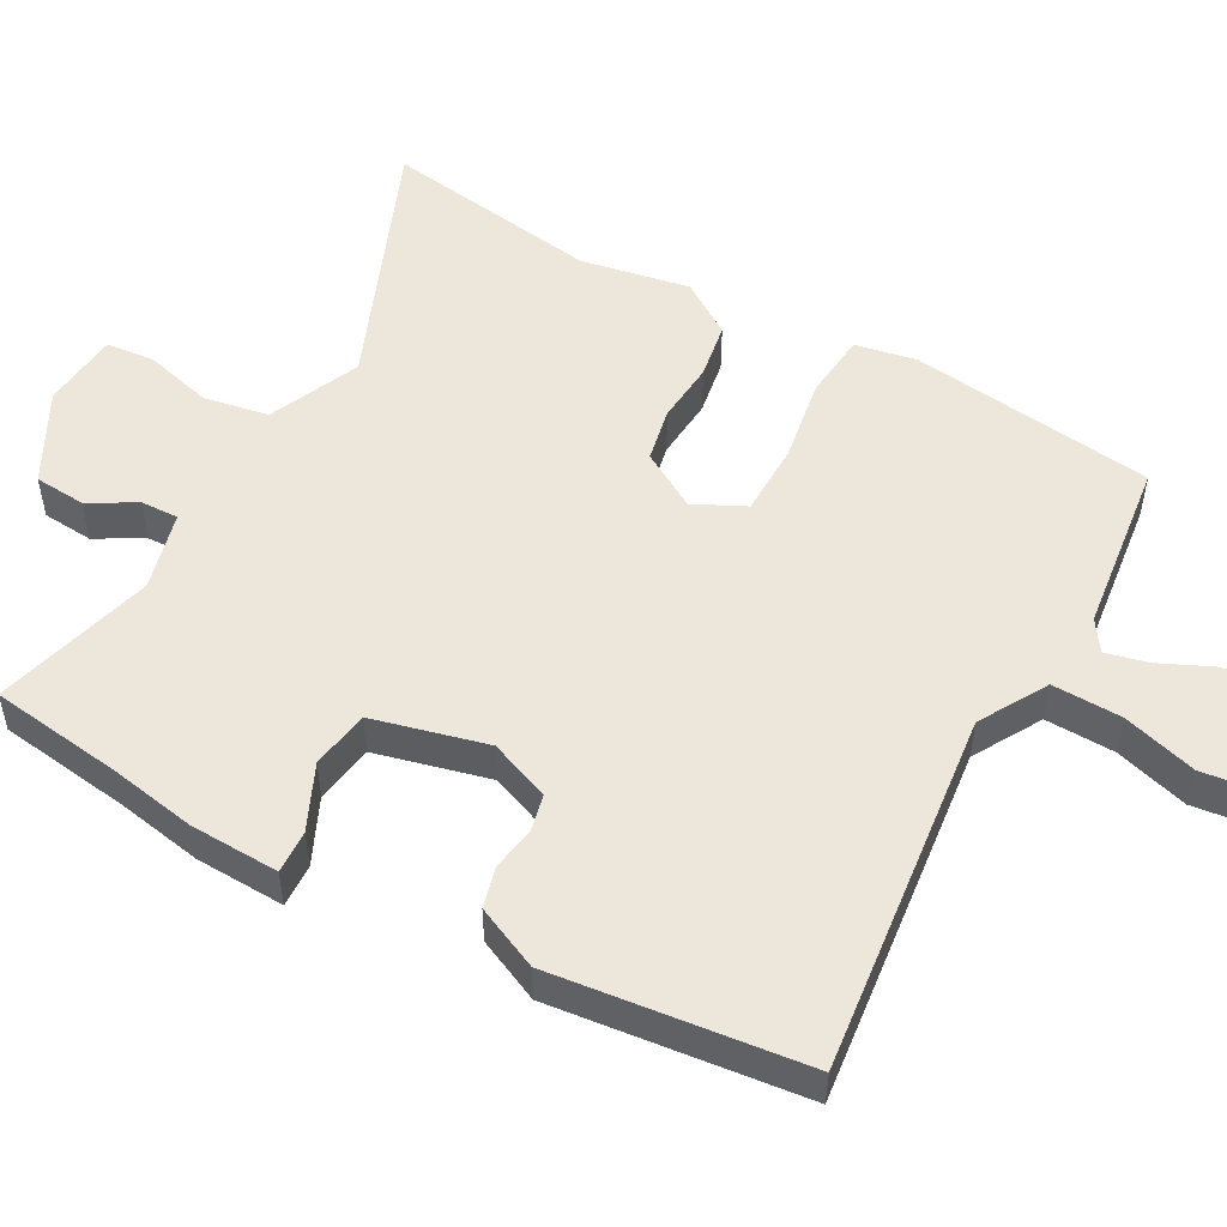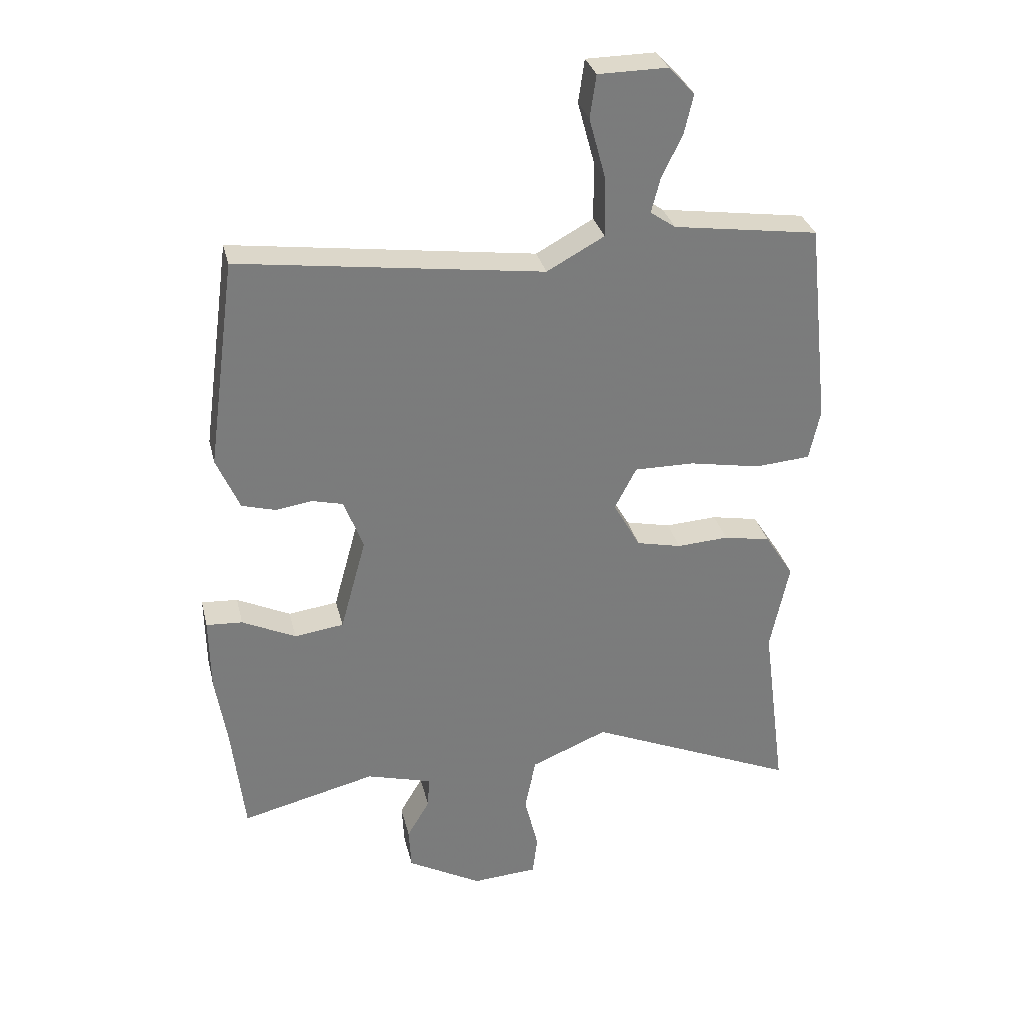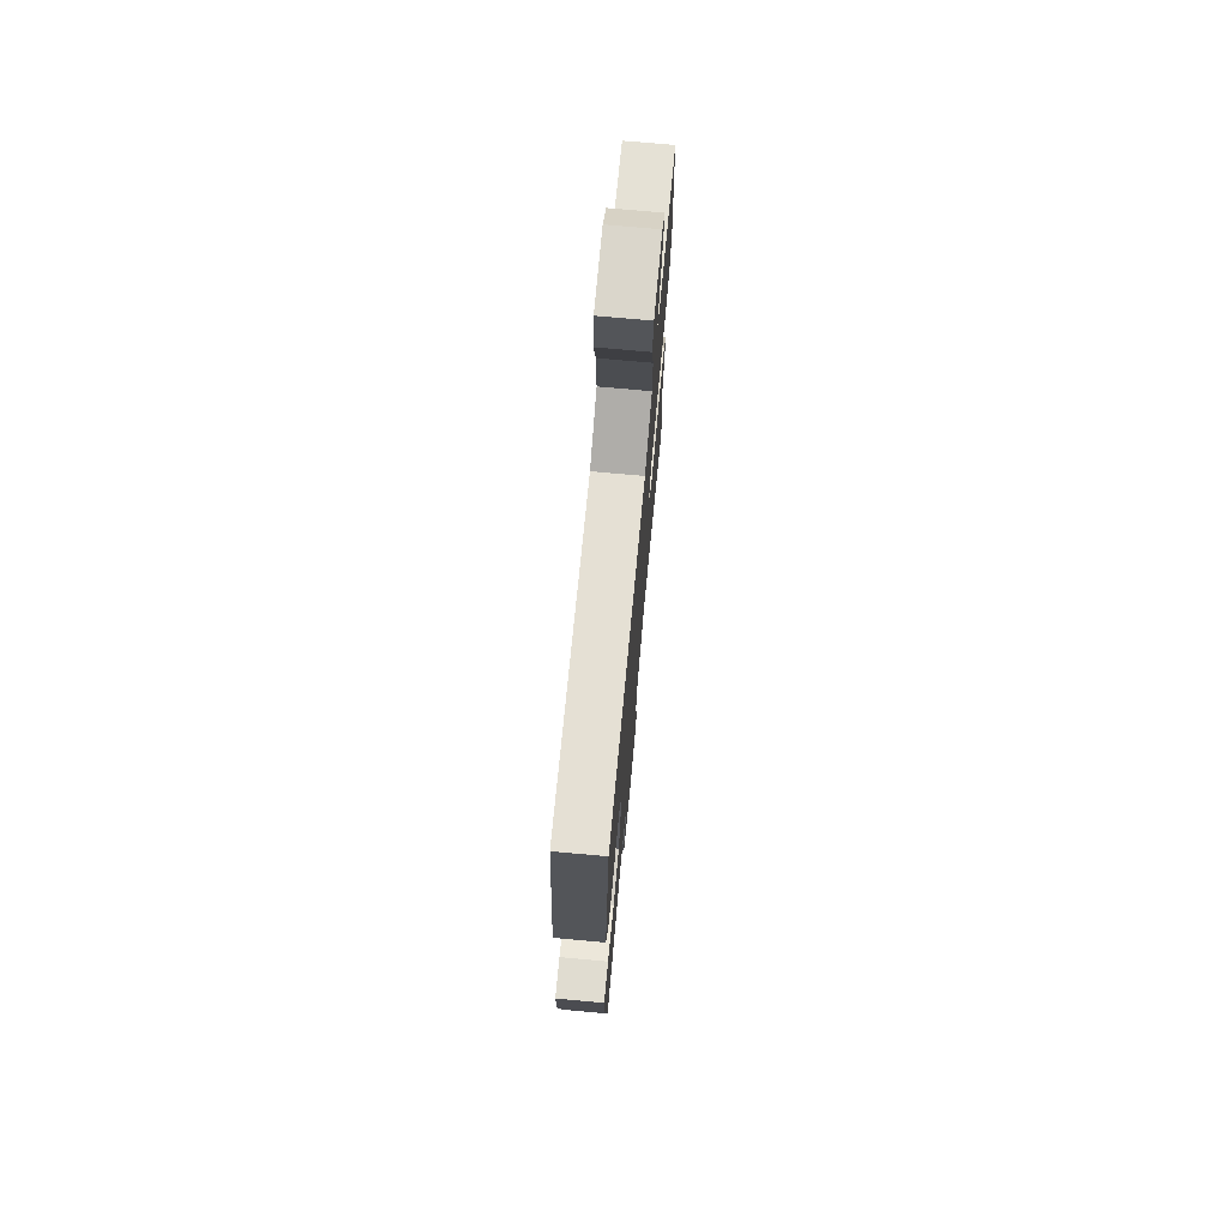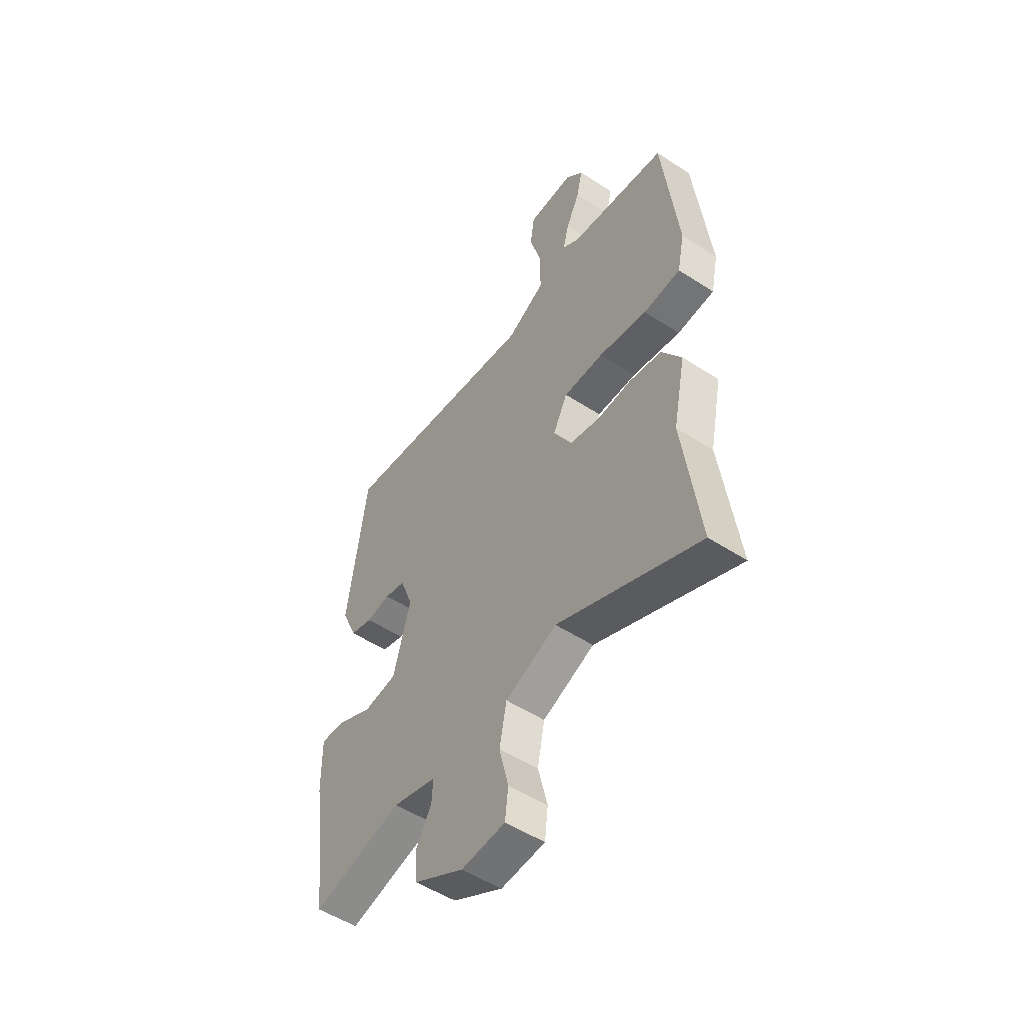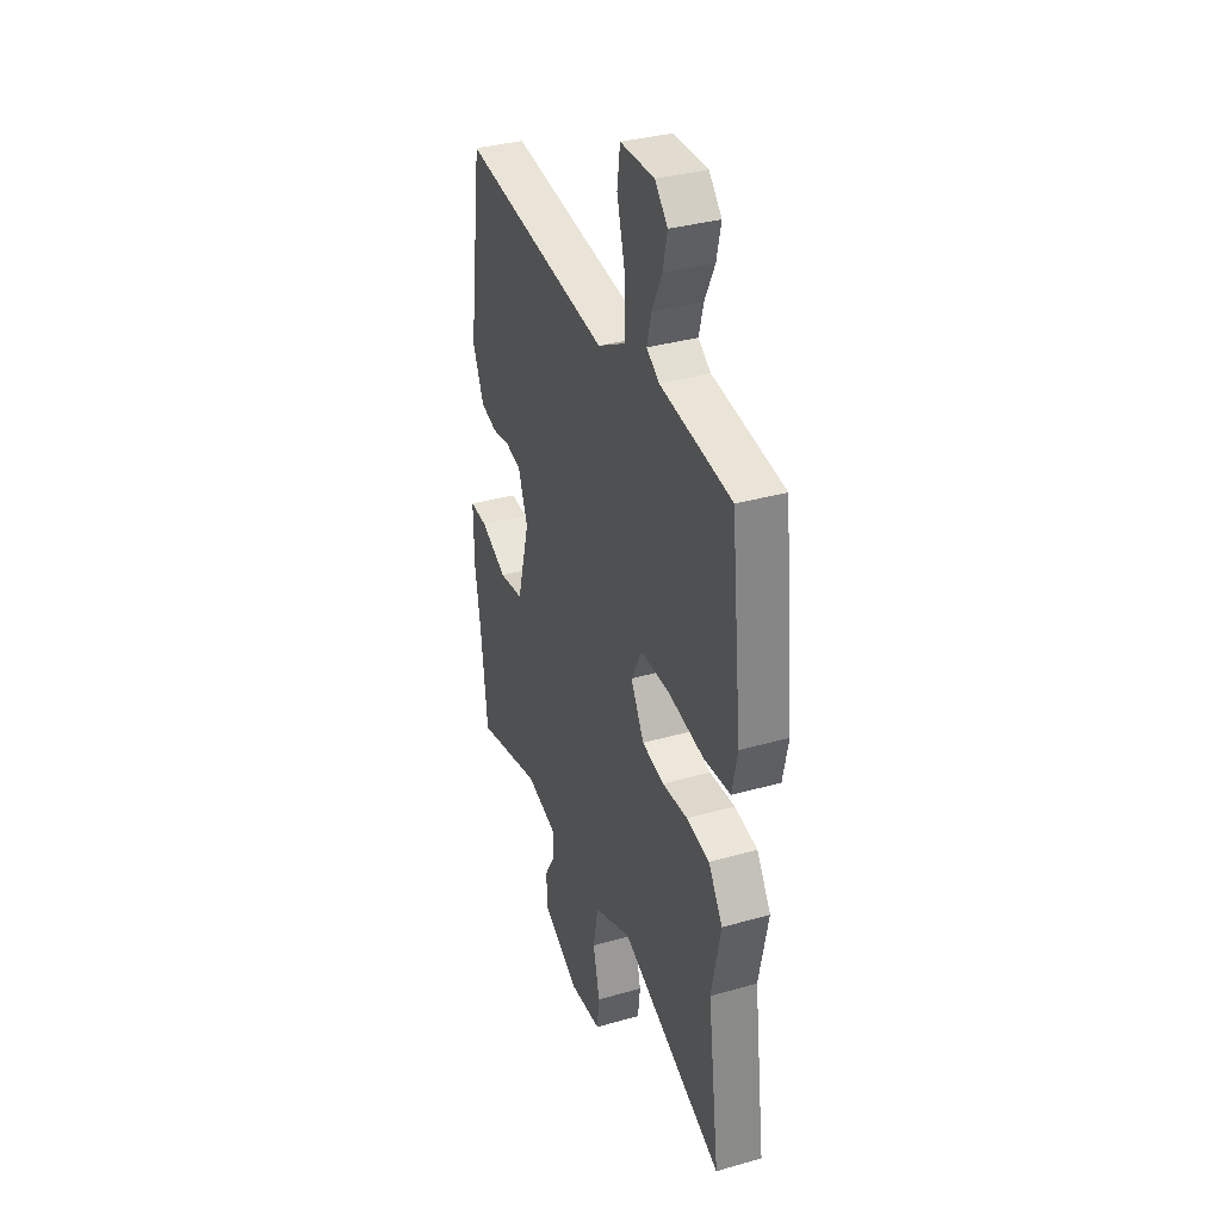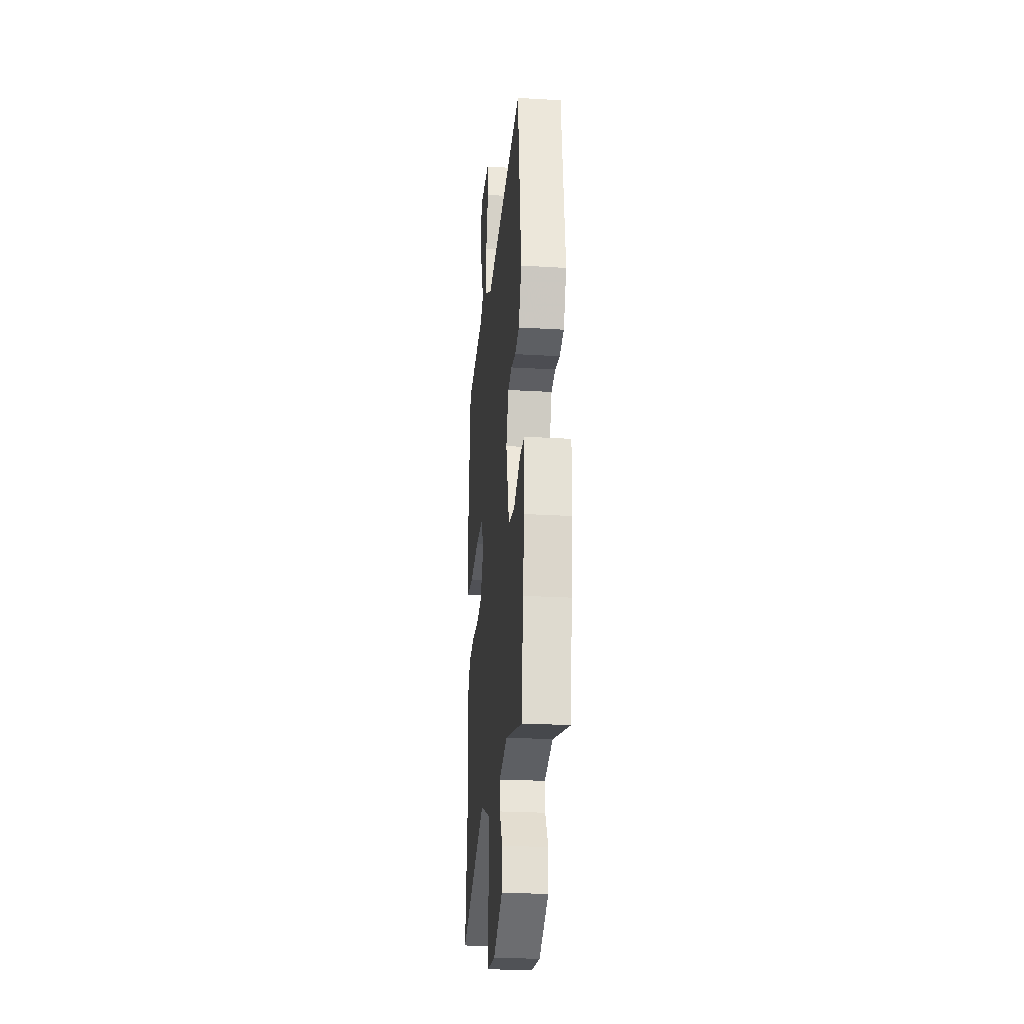
<metadata>
{"format":"obj","ext":"obj","renderer":"f3d","projection":"perspective","resolution":1024,"background":"white","views":[{"elev":51.6,"azim":-59.9,"up":"+Y"},{"elev":31.7,"azim":-13.2,"up":"+Z"},{"elev":73.6,"azim":-84.8,"up":"+Z"},{"elev":-52.4,"azim":55.0,"up":"+Z"},{"elev":34.7,"azim":69.1,"up":"+Z"},{"elev":-24.8,"azim":-95.6,"up":"+Z"}]}
</metadata>
<code>
v -0.453 0.07 0.535
v 0.051 0.07 0.467
v 0.146 0.07 0.519
v 0.145 0.07 0.616
v 0.117 0.07 0.719
v 0.127 0.07 0.79
v 0.242 0.07 0.791
v 0.285 0.07 0.745
v 0.27 0.07 0.68
v 0.236 0.07 0.61
v 0.221 0.07 0.552
v 0.263 0.07 0.523
v 0.504 0.07 0.488
v 0.541 0.07 0.147
v 0.523 0.07 0.062
v 0.431 0.07 0.055
v 0.312 0.07 0.077
v 0.212 0.07 0.078
v 0.176 0.07 0.008
v 0.221 0.07 -0.072
v 0.296 0.07 -0.089
v 0.382 0.07 -0.084
v 0.46 0.07 -0.099
v 0.508 0.07 -0.174
v 0.477 0.07 -0.325
v 0.517 0.07 -0.629
v 0.166 0.07 -0.476
v 0.038 0.07 -0.529
v 0.02 0.07 -0.619
v 0.043 0.07 -0.714
v 0.035 0.07 -0.781
v -0.074 0.07 -0.788
v -0.198 0.07 -0.719
v -0.202 0.07 -0.648
v -0.164 0.07 -0.583
v -0.161 0.07 -0.531
v -0.27 0.07 -0.5
v -0.494 0.07 -0.555
v -0.515 0.07 -0.37
v -0.534 0.07 -0.25
v -0.536 0.07 -0.126
v -0.476 0.07 -0.13
v -0.387 0.07 -0.173
v -0.305 0.07 -0.162
v -0.262 0.07 -0.005
v -0.294 0.07 0.08
v -0.346 0.07 0.093
v -0.406 0.07 0.084
v -0.462 0.07 0.1
v -0.5 0.07 0.188
v -0.453 0 0.535
v 0.051 0 0.467
v 0.146 0 0.519
v 0.145 0 0.616
v 0.117 0 0.719
v 0.127 0 0.79
v 0.242 0 0.791
v 0.285 0 0.745
v 0.27 0 0.68
v 0.236 0 0.61
v 0.221 0 0.552
v 0.263 0 0.523
v 0.504 0 0.488
v 0.541 0 0.147
v 0.523 0 0.062
v 0.431 0 0.055
v 0.312 0 0.077
v 0.212 0 0.078
v 0.176 0 0.008
v 0.221 0 -0.072
v 0.296 0 -0.089
v 0.382 0 -0.084
v 0.46 0 -0.099
v 0.508 0 -0.174
v 0.477 0 -0.325
v 0.517 0 -0.629
v 0.166 0 -0.476
v 0.038 0 -0.529
v 0.02 0 -0.619
v 0.043 0 -0.714
v 0.035 0 -0.781
v -0.074 0 -0.788
v -0.198 0 -0.719
v -0.202 0 -0.648
v -0.164 0 -0.583
v -0.161 0 -0.531
v -0.27 0 -0.5
v -0.494 0 -0.555
v -0.515 0 -0.37
v -0.534 0 -0.25
v -0.536 0 -0.126
v -0.476 0 -0.13
v -0.387 0 -0.173
v -0.305 0 -0.162
v -0.262 0 -0.005
v -0.294 0 0.08
v -0.346 0 0.093
v -0.406 0 0.084
v -0.462 0 0.1
v -0.5 0 0.188
f 47 48 49 50
f 46 47 50 1
f 45 46 1 2
f 44 45 2 3
f 40 41 42 43
f 39 40 43 44
f 37 38 39 44
f 36 37 44 3
f 32 33 34 35
f 32 35 36 3
f 29 30 31 32
f 28 29 32 3
f 25 26 27
f 21 22 23 24
f 20 21 24 25
f 14 15 16 17
f 12 13 14 17
f 11 12 17 18
f 7 8 9 10
f 7 10 11
f 4 5 6 7
f 3 4 7 11
f 20 25 27 28
f 19 20 28
f 19 28 3 11
f 11 18 19
f 100 99 98 97
f 51 100 97 96
f 52 51 96 95
f 53 52 95 94
f 93 92 91 90
f 94 93 90 89
f 94 89 88 87
f 53 94 87 86
f 85 84 83 82
f 53 86 85 82
f 82 81 80 79
f 53 82 79 78
f 77 76 75
f 74 73 72 71
f 75 74 71 70
f 67 66 65 64
f 67 64 63 62
f 68 67 62 61
f 60 59 58 57
f 61 60 57
f 57 56 55 54
f 61 57 54 53
f 78 77 75 70
f 78 70 69
f 61 53 78 69
f 69 68 61
f 1 51 52 2
f 2 52 53 3
f 3 53 54 4
f 4 54 55 5
f 5 55 56 6
f 6 56 57 7
f 7 57 58 8
f 8 58 59 9
f 9 59 60 10
f 10 60 61 11
f 11 61 62 12
f 12 62 63 13
f 13 63 64 14
f 14 64 65 15
f 15 65 66 16
f 16 66 67 17
f 17 67 68 18
f 18 68 69 19
f 19 69 70 20
f 20 70 71 21
f 21 71 72 22
f 22 72 73 23
f 23 73 74 24
f 24 74 75 25
f 25 75 76 26
f 26 76 77 27
f 27 77 78 28
f 28 78 79 29
f 29 79 80 30
f 30 80 81 31
f 31 81 82 32
f 32 82 83 33
f 33 83 84 34
f 34 84 85 35
f 35 85 86 36
f 36 86 87 37
f 37 87 88 38
f 38 88 89 39
f 39 89 90 40
f 40 90 91 41
f 41 91 92 42
f 42 92 93 43
f 43 93 94 44
f 44 94 95 45
f 45 95 96 46
f 46 96 97 47
f 47 97 98 48
f 48 98 99 49
f 49 99 100 50
f 50 100 51 1

</code>
